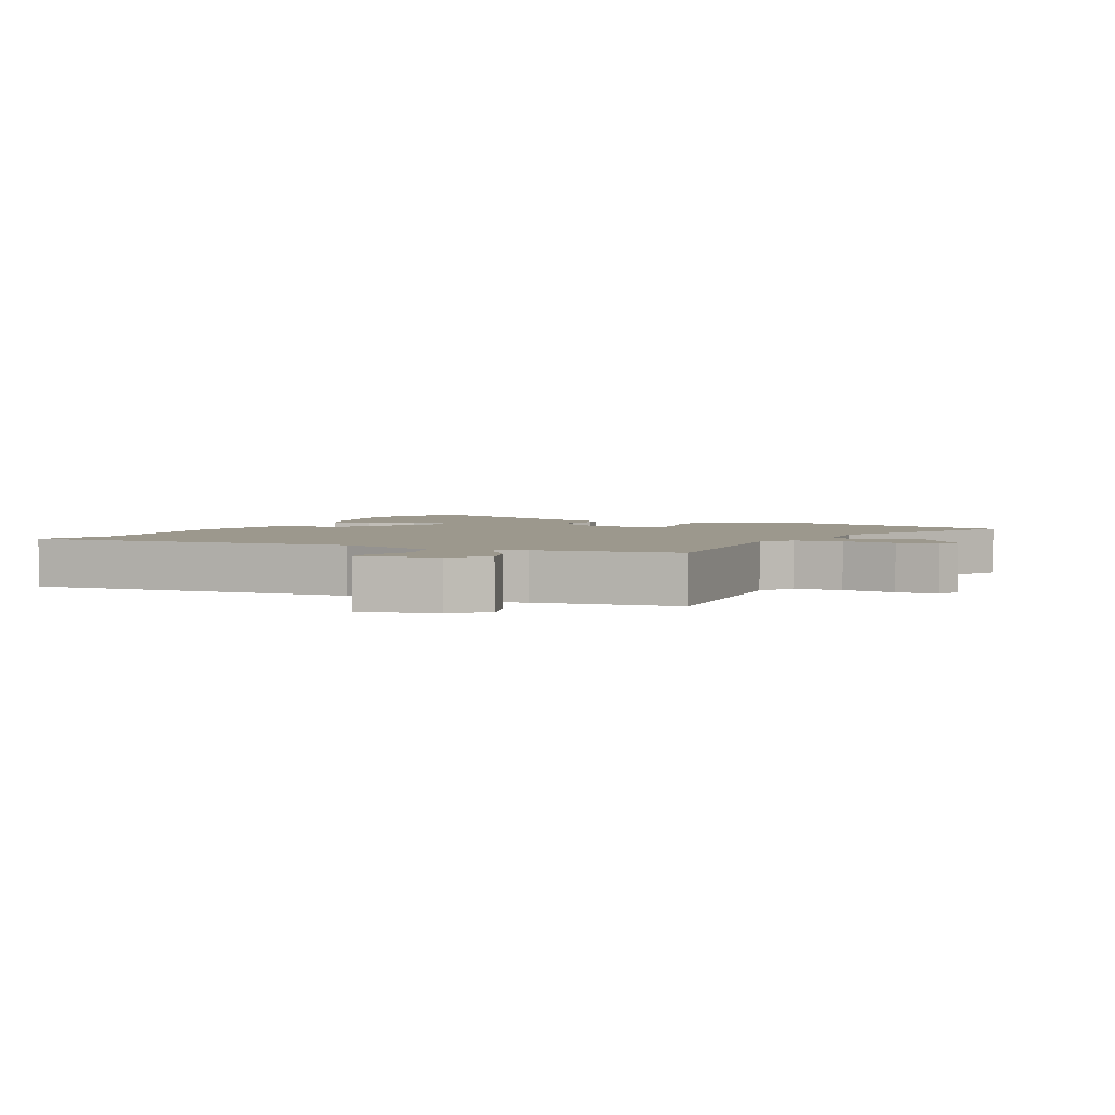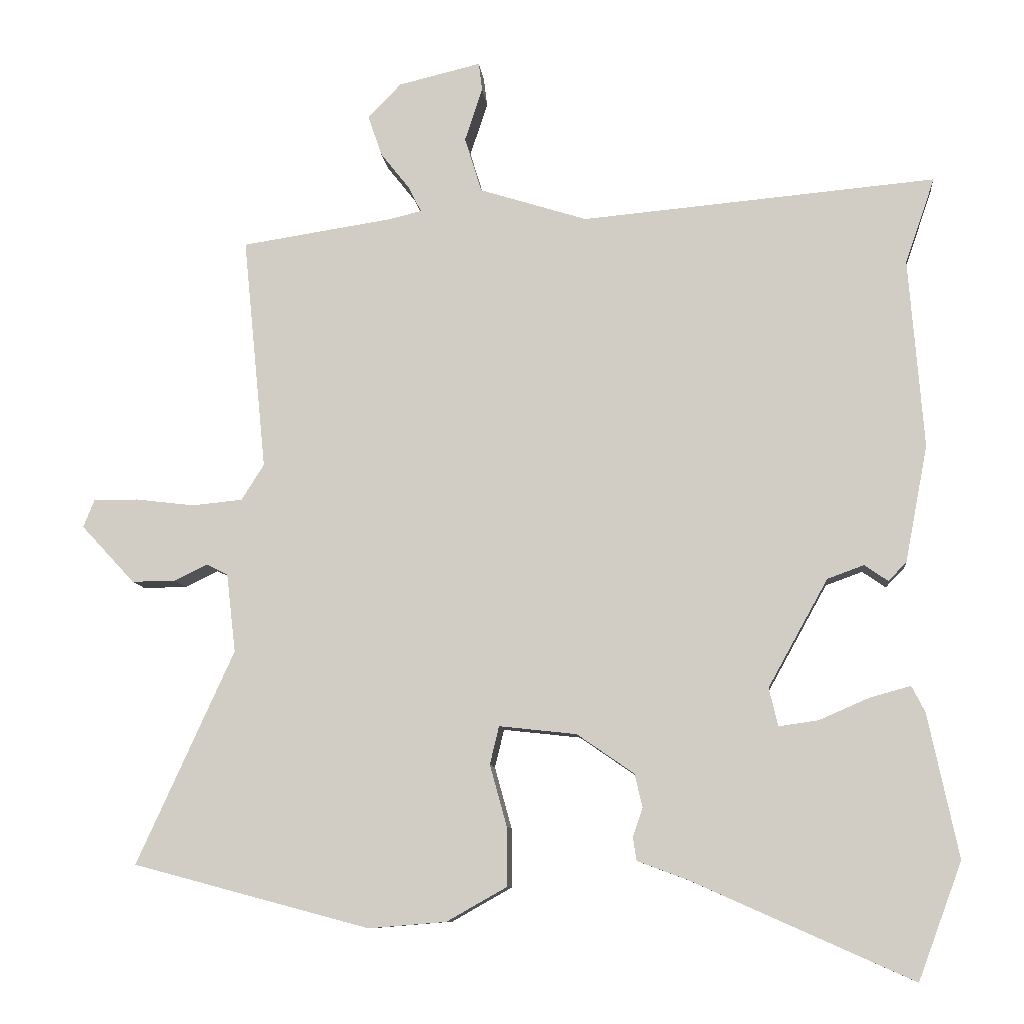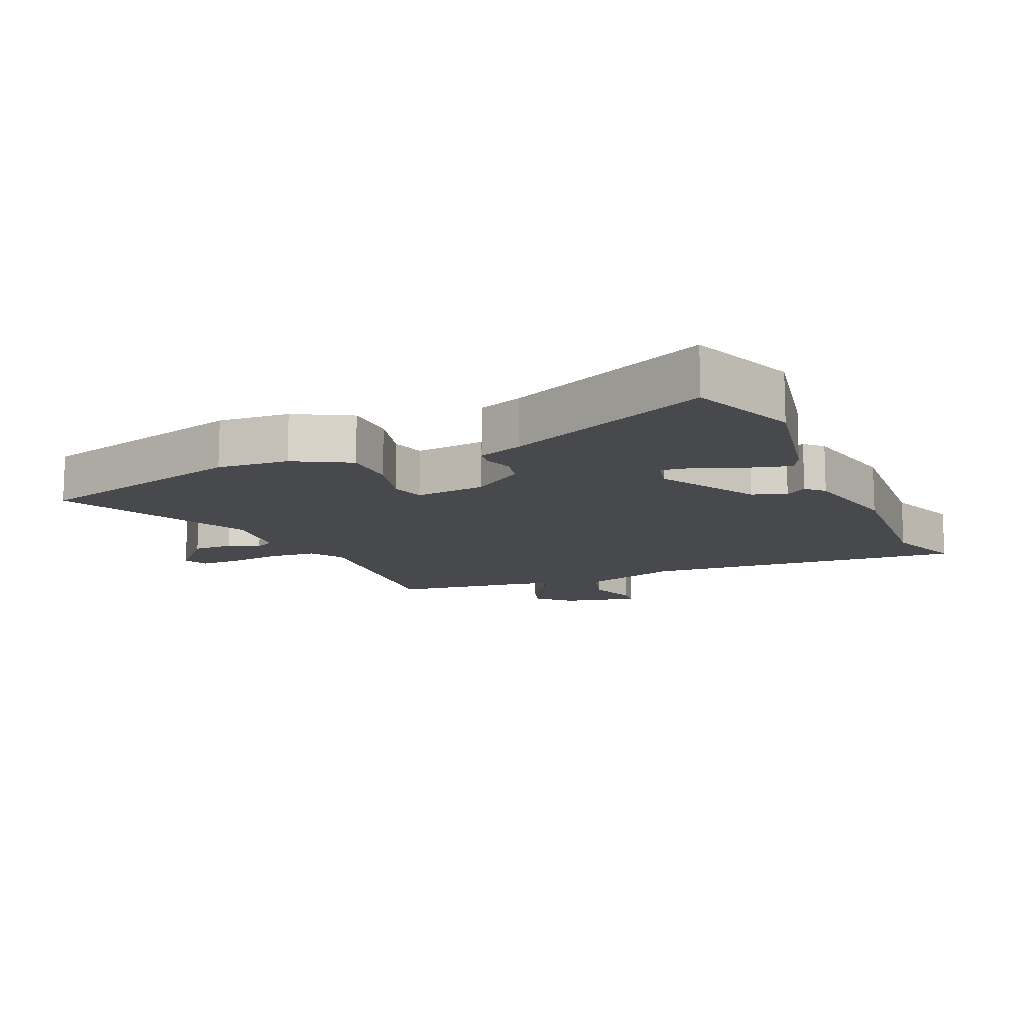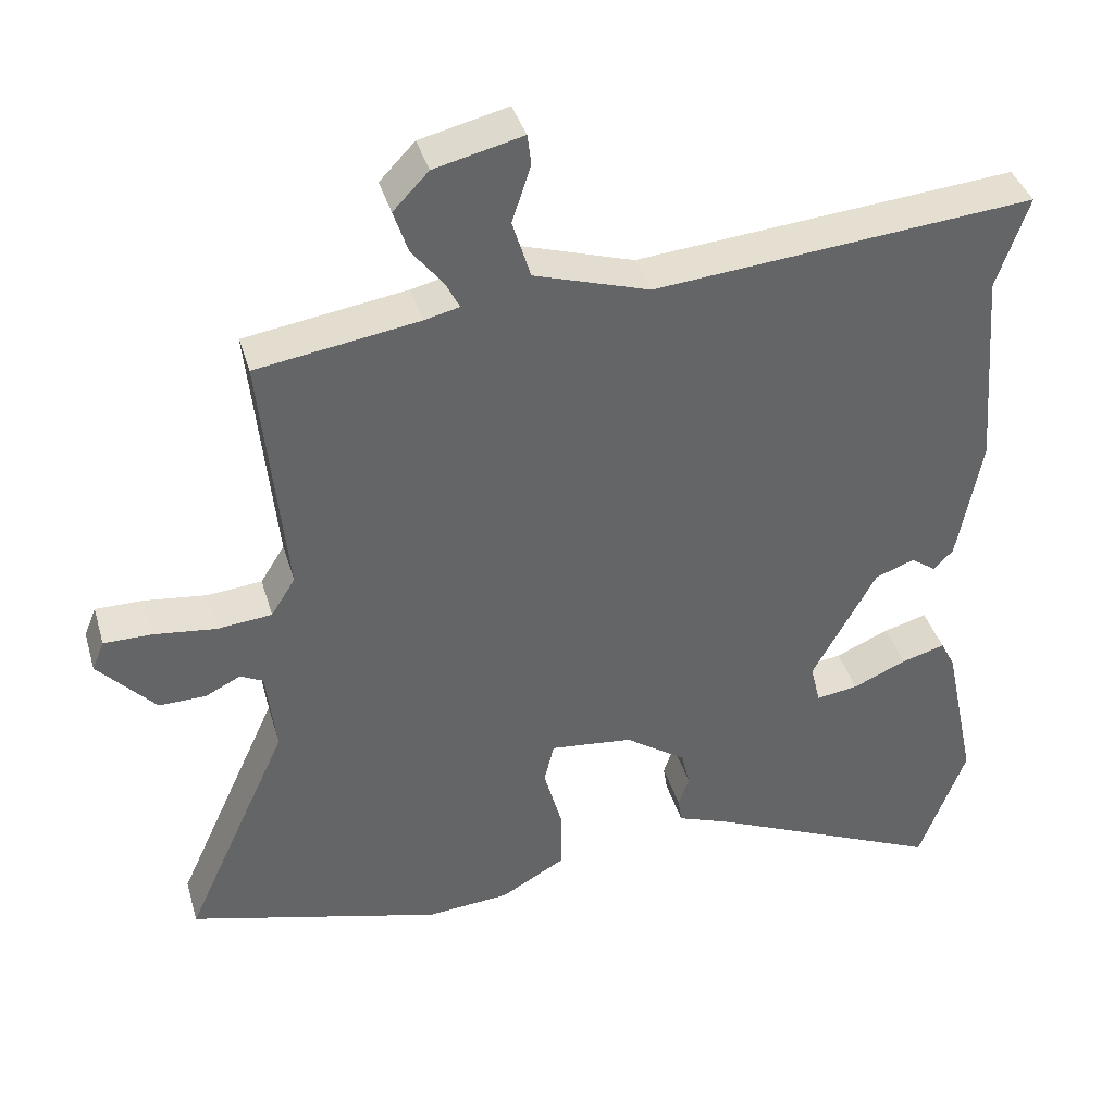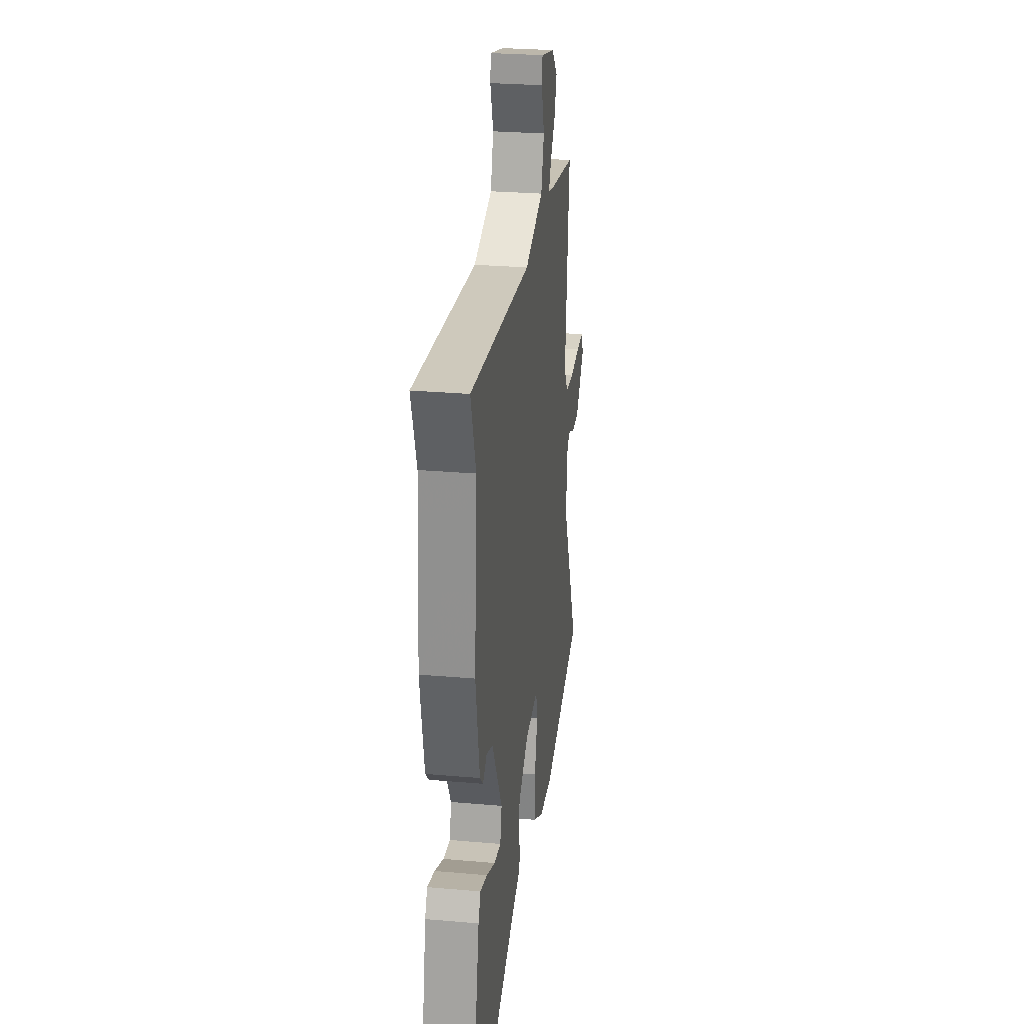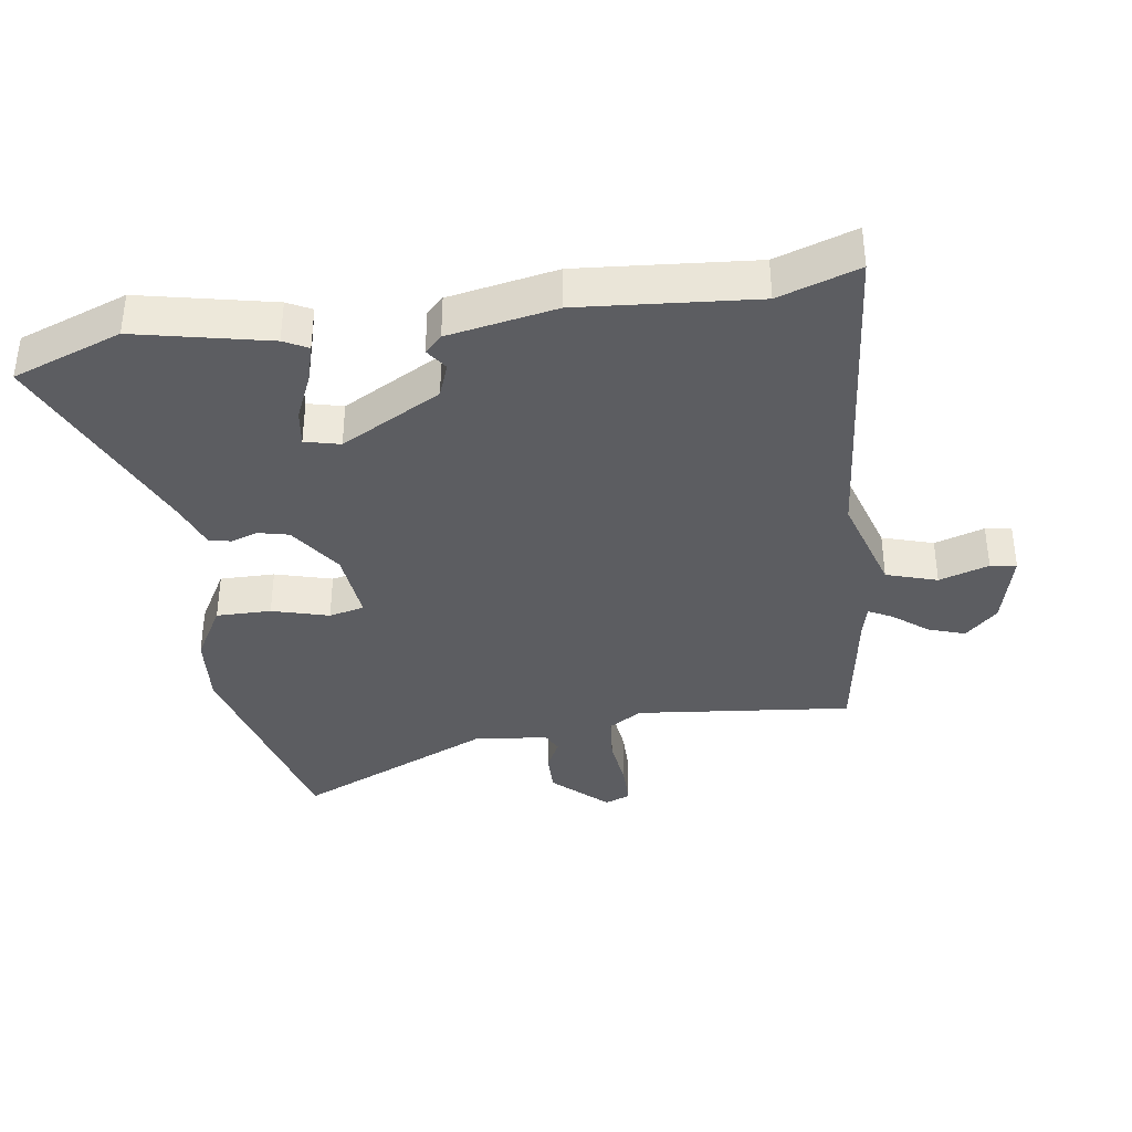
<metadata>
{"format":"obj","ext":"obj","renderer":"f3d","projection":"perspective","resolution":1024,"background":"white","views":[{"elev":3.1,"azim":26.8,"up":"+Y"},{"elev":-9.3,"azim":-174.4,"up":"+Z"},{"elev":-12.4,"azim":-155.8,"up":"+Y"},{"elev":39.0,"azim":164.1,"up":"+Z"},{"elev":27.5,"azim":-82.3,"up":"+Z"},{"elev":-37.2,"azim":-82.0,"up":"+Y"}]}
</metadata>
<code>
v 0.644 0.07 -0.462
v 0.308 0.07 -0.551
v 0.198 0.07 -0.542
v 0.113 0.07 -0.494
v 0.113 0.07 -0.41
v 0.137 0.07 -0.323
v 0.124 0.07 -0.269
v 0.014 0.07 -0.281
v -0.067 0.07 -0.337
v -0.078 0.07 -0.384
v -0.064 0.07 -0.425
v -0.069 0.07 -0.458
v -0.139 0.07 -0.484
v -0.454 0.07 -0.624
v -0.516 0.07 -0.458
v -0.473 0.07 -0.254
v -0.454 0.07 -0.217
v -0.396 0.07 -0.233
v -0.325 0.07 -0.264
v -0.269 0.07 -0.272
v -0.256 0.07 -0.218
v -0.341 0.07 -0.065
v -0.393 0.07 -0.046
v -0.426 0.07 -0.069
v -0.452 0.07 -0.043
v -0.484 0.07 0.123
v -0.463 0.07 0.392
v -0.505 0.07 0.514
v -0.002 0.07 0.469
v 0.151 0.07 0.517
v 0.175 0.07 0.595
v 0.15 0.07 0.671
v 0.155 0.07 0.711
v 0.272 0.07 0.683
v 0.319 0.07 0.634
v 0.3 0.07 0.577
v 0.259 0.07 0.525
v 0.24 0.07 0.488
v 0.286 0.07 0.477
v 0.501 0.07 0.444
v 0.468 0.07 0.113
v 0.5 0.07 0.062
v 0.572 0.07 0.055
v 0.655 0.07 0.065
v 0.718 0.07 0.065
v 0.734 0.07 0.026
v 0.658 0.07 -0.056
v 0.596 0.07 -0.055
v 0.549 0.07 -0.032
v 0.519 0.07 -0.047
v 0.506 0.07 -0.159
v 0.644 0 -0.462
v 0.308 0 -0.551
v 0.198 0 -0.542
v 0.113 0 -0.494
v 0.113 0 -0.41
v 0.137 0 -0.323
v 0.124 0 -0.269
v 0.014 0 -0.281
v -0.067 0 -0.337
v -0.078 0 -0.384
v -0.064 0 -0.425
v -0.069 0 -0.458
v -0.139 0 -0.484
v -0.454 0 -0.624
v -0.516 0 -0.458
v -0.473 0 -0.254
v -0.454 0 -0.217
v -0.396 0 -0.233
v -0.325 0 -0.264
v -0.269 0 -0.272
v -0.256 0 -0.218
v -0.341 0 -0.065
v -0.393 0 -0.046
v -0.426 0 -0.069
v -0.452 0 -0.043
v -0.484 0 0.123
v -0.463 0 0.392
v -0.505 0 0.514
v -0.002 0 0.469
v 0.151 0 0.517
v 0.175 0 0.595
v 0.15 0 0.671
v 0.155 0 0.711
v 0.272 0 0.683
v 0.319 0 0.634
v 0.3 0 0.577
v 0.259 0 0.525
v 0.24 0 0.488
v 0.286 0 0.477
v 0.501 0 0.444
v 0.468 0 0.113
v 0.5 0 0.062
v 0.572 0 0.055
v 0.655 0 0.065
v 0.718 0 0.065
v 0.734 0 0.026
v 0.658 0 -0.056
v 0.596 0 -0.055
v 0.549 0 -0.032
v 0.519 0 -0.047
v 0.506 0 -0.159
f 47 48 49
f 46 47 49
f 45 46 49
f 44 45 49
f 43 44 49
f 42 43 49 50
f 41 42 50 51
f 39 40 41
f 38 39 41 51
f 35 36 37
f 34 35 37
f 33 34 37
f 32 33 37
f 31 32 37
f 30 31 37 38
f 29 30 38 51
f 29 51 1
f 28 29 1
f 27 28 1
f 25 26 27
f 24 25 27
f 23 24 27
f 17 18 19
f 16 17 19
f 15 16 19
f 14 15 19
f 13 14 19
f 13 19 20
f 12 13 20
f 11 12 20
f 10 11 20
f 9 10 20 21
f 4 5 6
f 3 4 6
f 2 3 6
f 1 2 6
f 1 6 7
f 27 1 7
f 22 23 27
f 21 22 27
f 9 21 27
f 8 9 27
f 7 8 27
f 100 99 98
f 100 98 97
f 100 97 96
f 100 96 95
f 100 95 94
f 101 100 94 93
f 102 101 93 92
f 92 91 90
f 102 92 90 89
f 88 87 86
f 88 86 85
f 88 85 84
f 88 84 83
f 88 83 82
f 89 88 82 81
f 102 89 81 80
f 52 102 80
f 52 80 79
f 52 79 78
f 78 77 76
f 78 76 75
f 78 75 74
f 70 69 68
f 70 68 67
f 70 67 66
f 70 66 65
f 70 65 64
f 71 70 64
f 71 64 63
f 71 63 62
f 71 62 61
f 72 71 61 60
f 57 56 55
f 57 55 54
f 57 54 53
f 57 53 52
f 58 57 52
f 58 52 78
f 78 74 73
f 78 73 72
f 78 72 60
f 78 60 59
f 78 59 58
f 1 52 53 2
f 2 53 54 3
f 3 54 55 4
f 4 55 56 5
f 5 56 57 6
f 6 57 58 7
f 7 58 59 8
f 8 59 60 9
f 9 60 61 10
f 10 61 62 11
f 11 62 63 12
f 12 63 64 13
f 13 64 65 14
f 14 65 66 15
f 15 66 67 16
f 16 67 68 17
f 17 68 69 18
f 18 69 70 19
f 19 70 71 20
f 20 71 72 21
f 21 72 73 22
f 22 73 74 23
f 23 74 75 24
f 24 75 76 25
f 25 76 77 26
f 26 77 78 27
f 27 78 79 28
f 28 79 80 29
f 29 80 81 30
f 30 81 82 31
f 31 82 83 32
f 32 83 84 33
f 33 84 85 34
f 34 85 86 35
f 35 86 87 36
f 36 87 88 37
f 37 88 89 38
f 38 89 90 39
f 39 90 91 40
f 40 91 92 41
f 41 92 93 42
f 42 93 94 43
f 43 94 95 44
f 44 95 96 45
f 45 96 97 46
f 46 97 98 47
f 47 98 99 48
f 48 99 100 49
f 49 100 101 50
f 50 101 102 51
f 51 102 52 1

</code>
